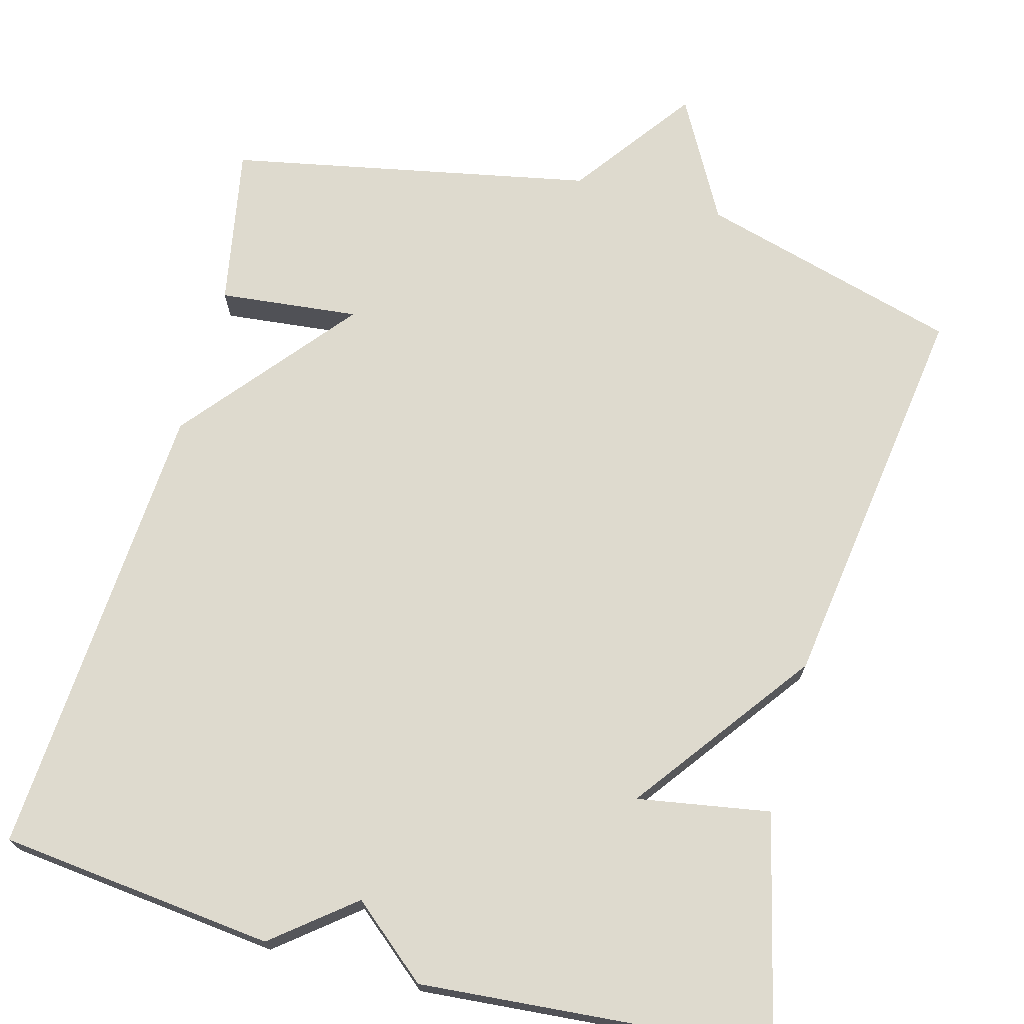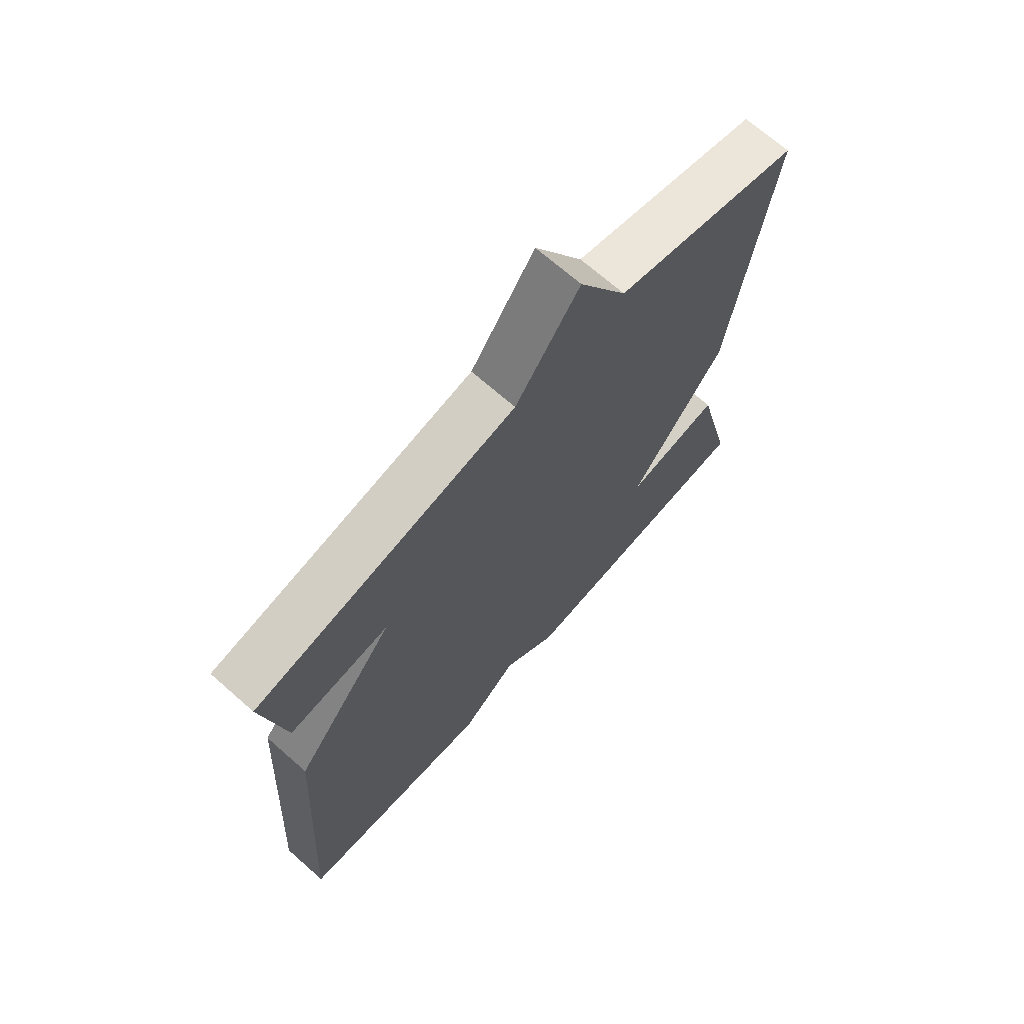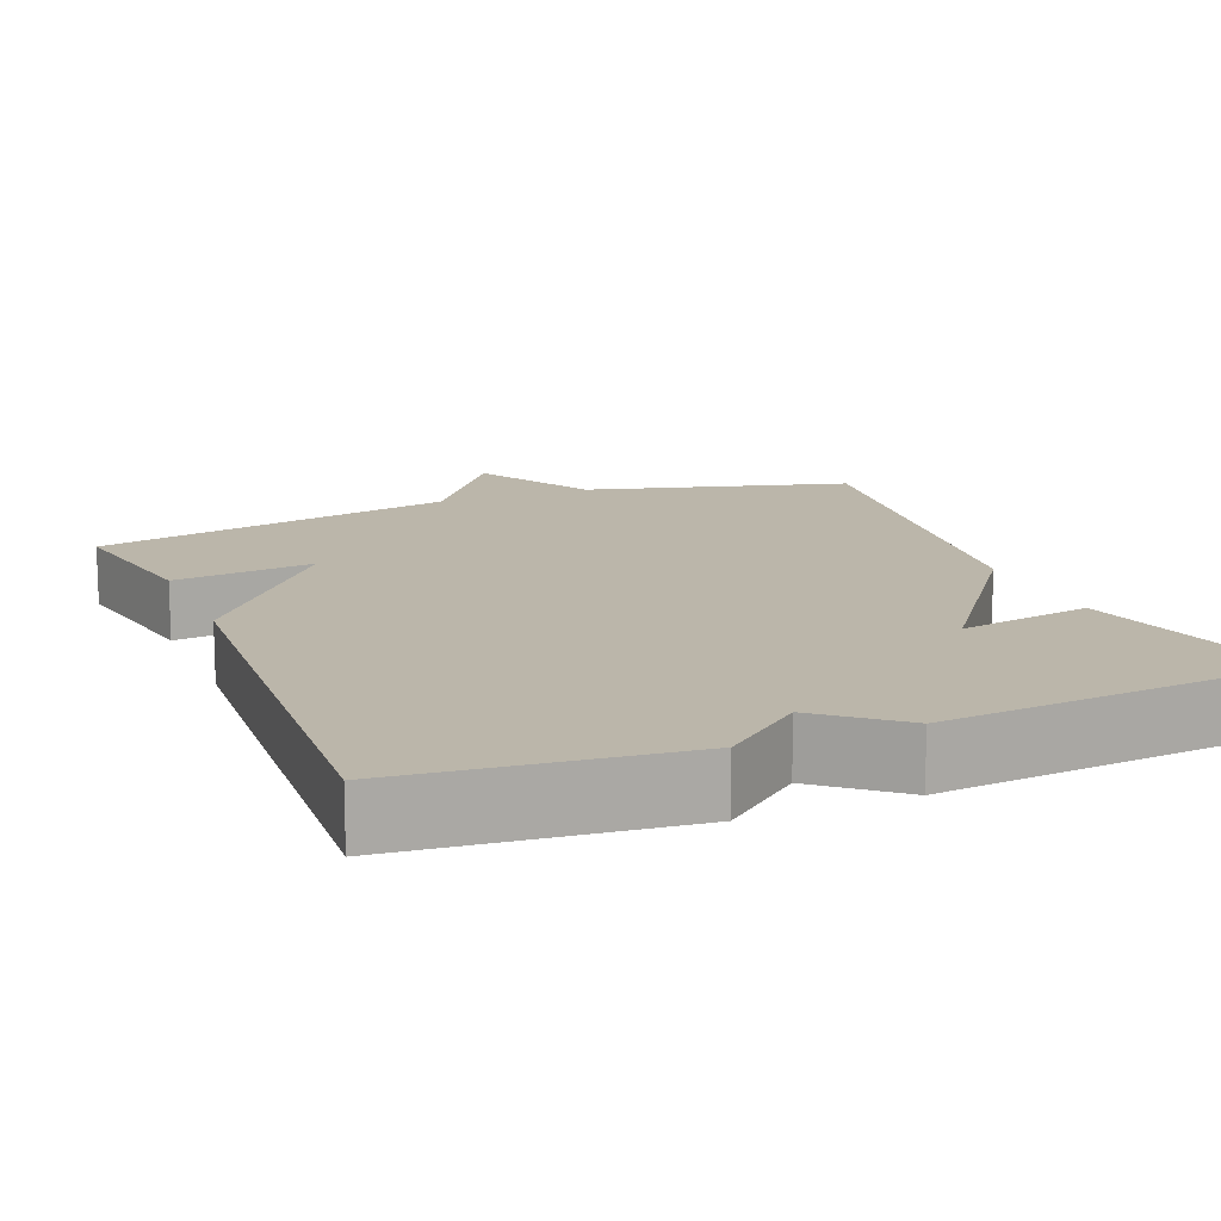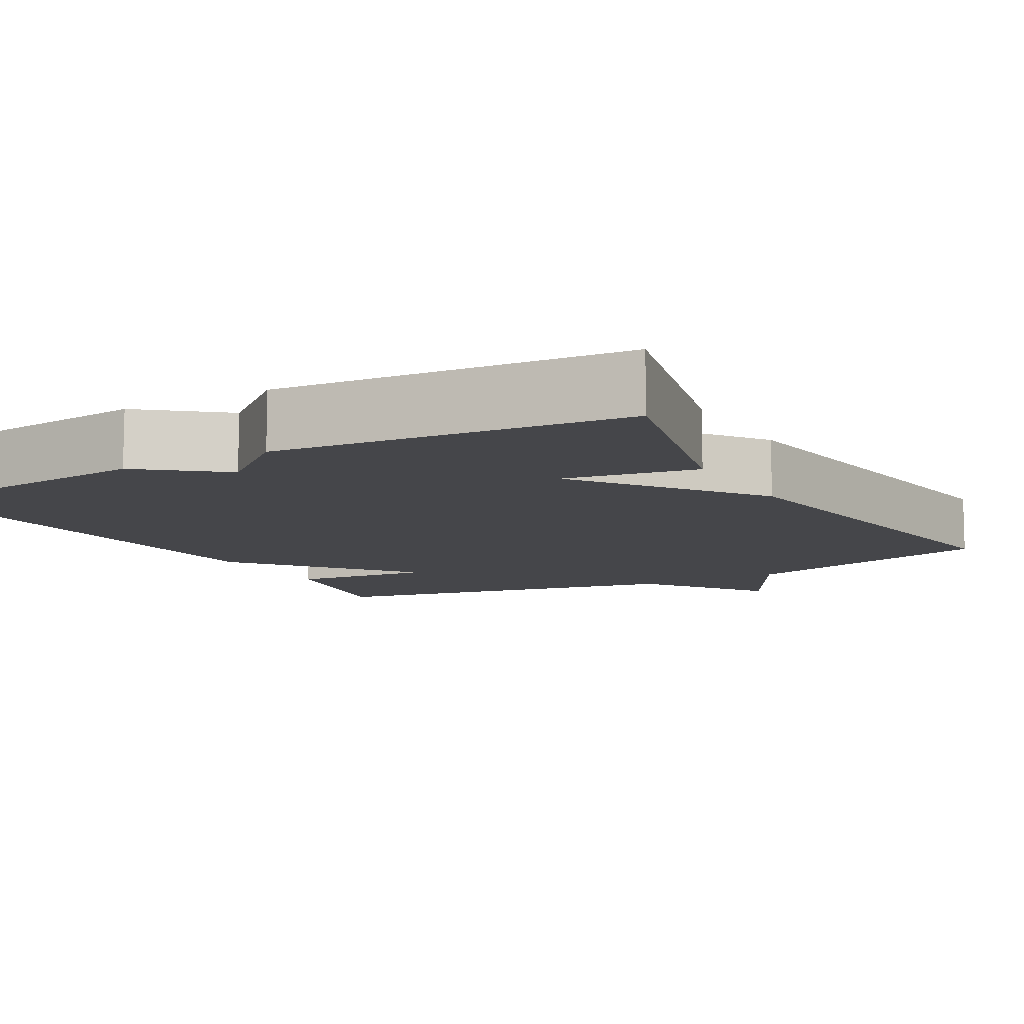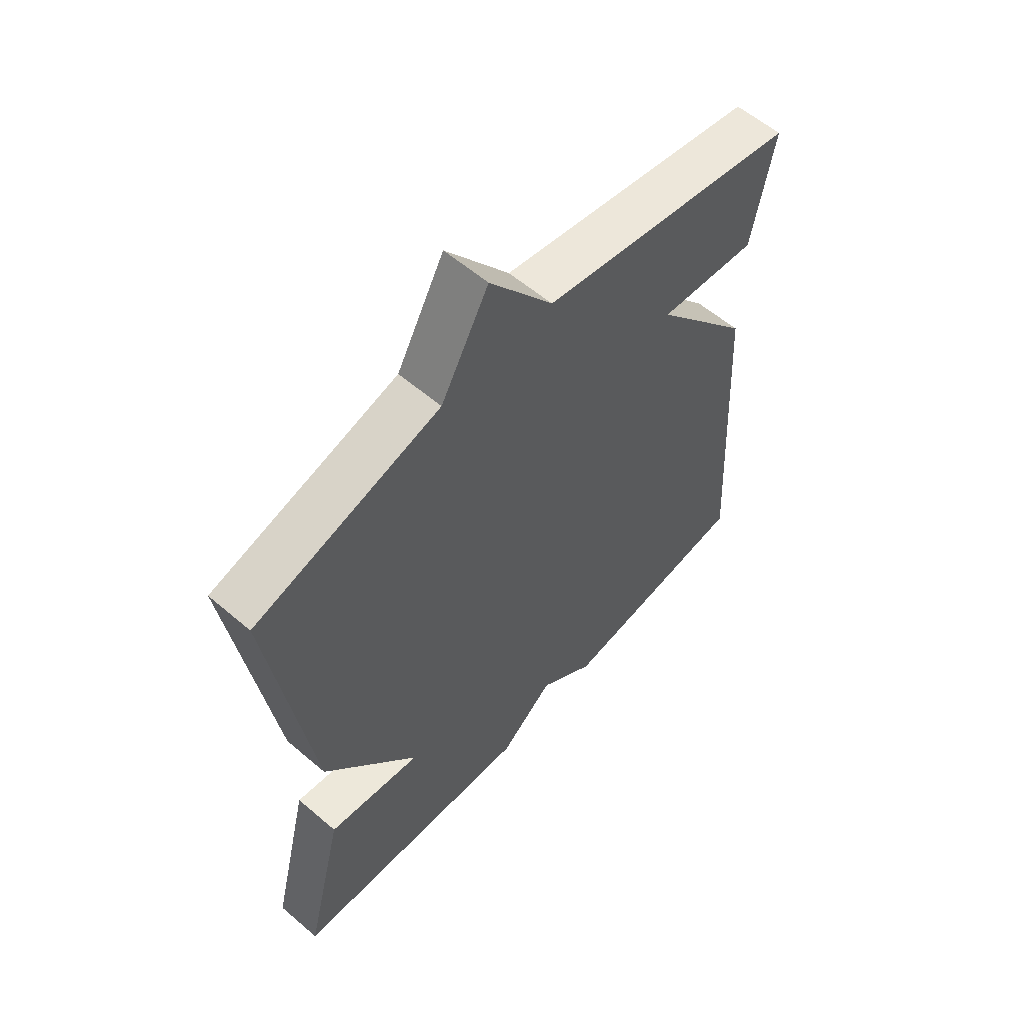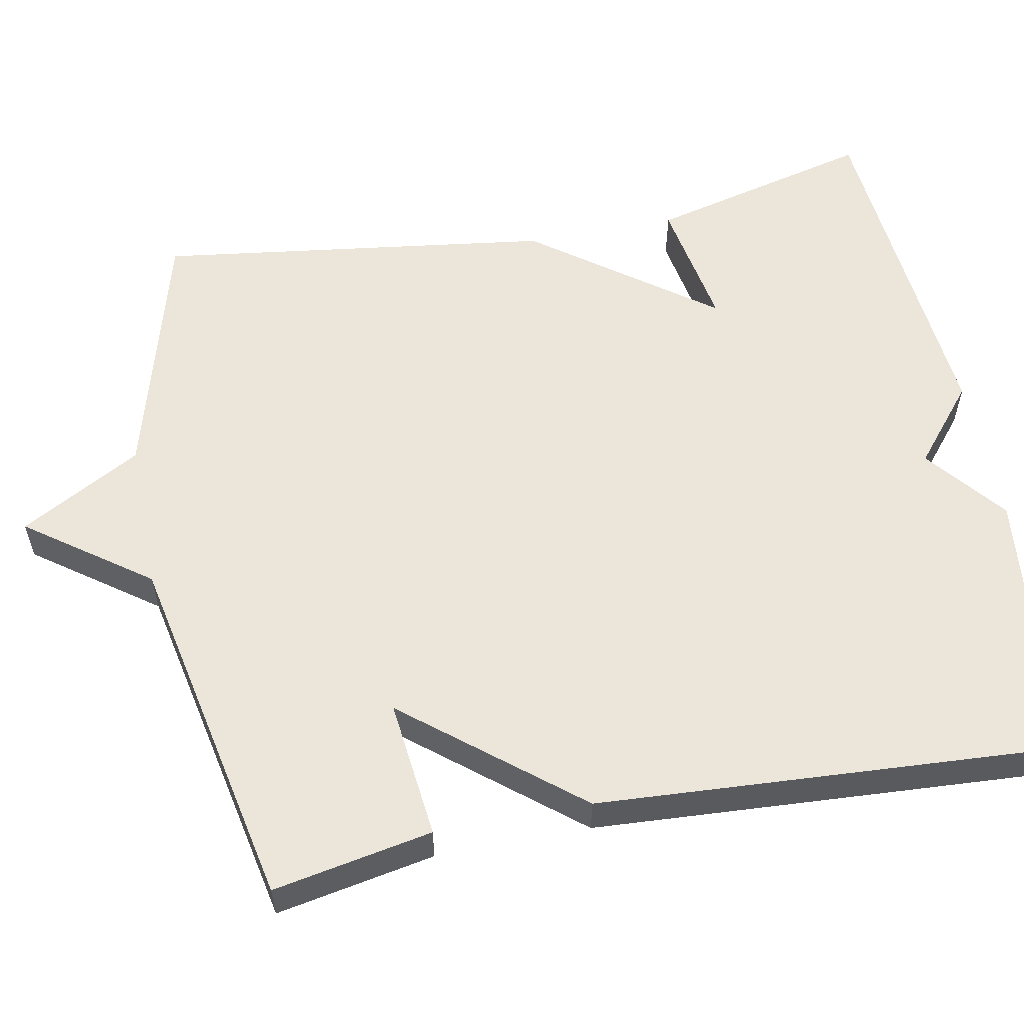
<metadata>
{"format":"obj","ext":"obj","renderer":"f3d","projection":"perspective","resolution":1024,"background":"white","views":[{"elev":71.2,"azim":-164.8,"up":"+Y"},{"elev":69.5,"azim":131.4,"up":"+Z"},{"elev":14.0,"azim":157.6,"up":"+Y"},{"elev":-9.9,"azim":-150.5,"up":"+Y"},{"elev":58.9,"azim":-48.7,"up":"+Z"},{"elev":57.1,"azim":78.9,"up":"+Y"}]}
</metadata>
<code>
v -0.5 0.07 -0.5
v -0.429 0.07 -0.21
v -0.259 0.07 -0.239
v -0.429 0.07 -0.01
v -0.5 0.07 0.5
v -0.166 0.07 0.593
v -0.08 0.07 0.749
v 0.034 0.07 0.593
v 0.5 0.07 0.5
v 0.462 0.07 0.295
v 0.283 0.07 0.314
v 0.462 0.07 0.095
v 0.5 0.07 -0.5
v 0.147 0.07 -0.538
v 0.045 0.07 -0.456
v -0.053 0.07 -0.538
v -0.5 0 -0.5
v -0.429 0 -0.21
v -0.259 0 -0.239
v -0.429 0 -0.01
v -0.5 0 0.5
v -0.166 0 0.593
v -0.08 0 0.749
v 0.034 0 0.593
v 0.5 0 0.5
v 0.462 0 0.295
v 0.283 0 0.314
v 0.462 0 0.095
v 0.5 0 -0.5
v 0.147 0 -0.538
v 0.045 0 -0.456
v -0.053 0 -0.538
f 1 2 3
f 16 1 3
f 15 16 3
f 13 14 15
f 12 13 15
f 11 12 15
f 4 5 6
f 3 4 6
f 15 3 6
f 11 15 6
f 10 11 6
f 9 10 6
f 8 9 6
f 6 7 8
f 19 18 17
f 19 17 32
f 19 32 31
f 31 30 29
f 31 29 28
f 31 28 27
f 22 21 20
f 22 20 19
f 22 19 31
f 22 31 27
f 22 27 26
f 22 26 25
f 22 25 24
f 24 23 22
f 1 17 18 2
f 2 18 19 3
f 3 19 20 4
f 4 20 21 5
f 5 21 22 6
f 6 22 23 7
f 7 23 24 8
f 8 24 25 9
f 9 25 26 10
f 10 26 27 11
f 11 27 28 12
f 12 28 29 13
f 13 29 30 14
f 14 30 31 15
f 15 31 32 16
f 16 32 17 1

</code>
